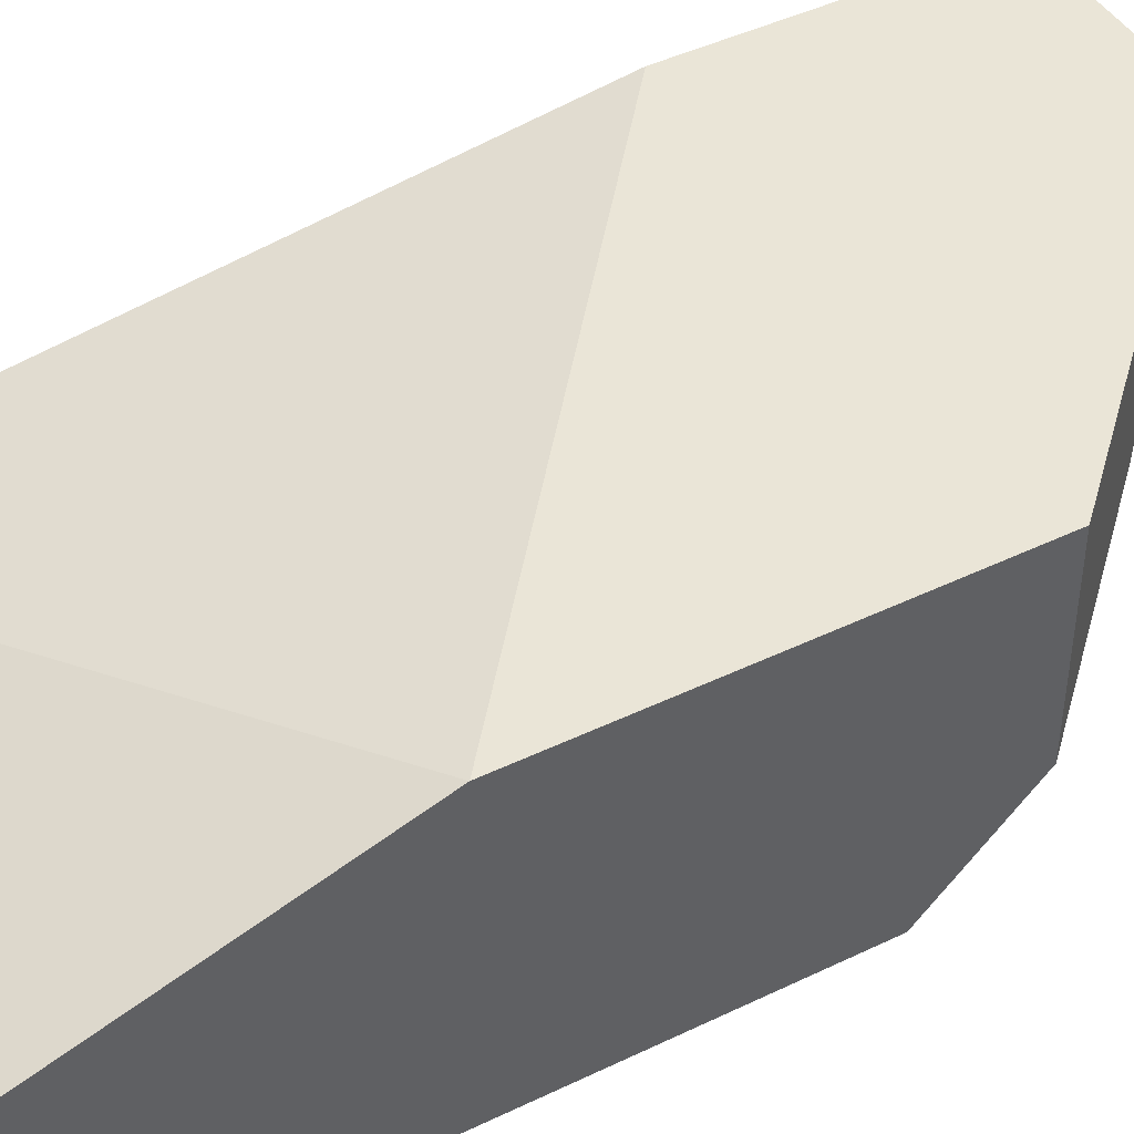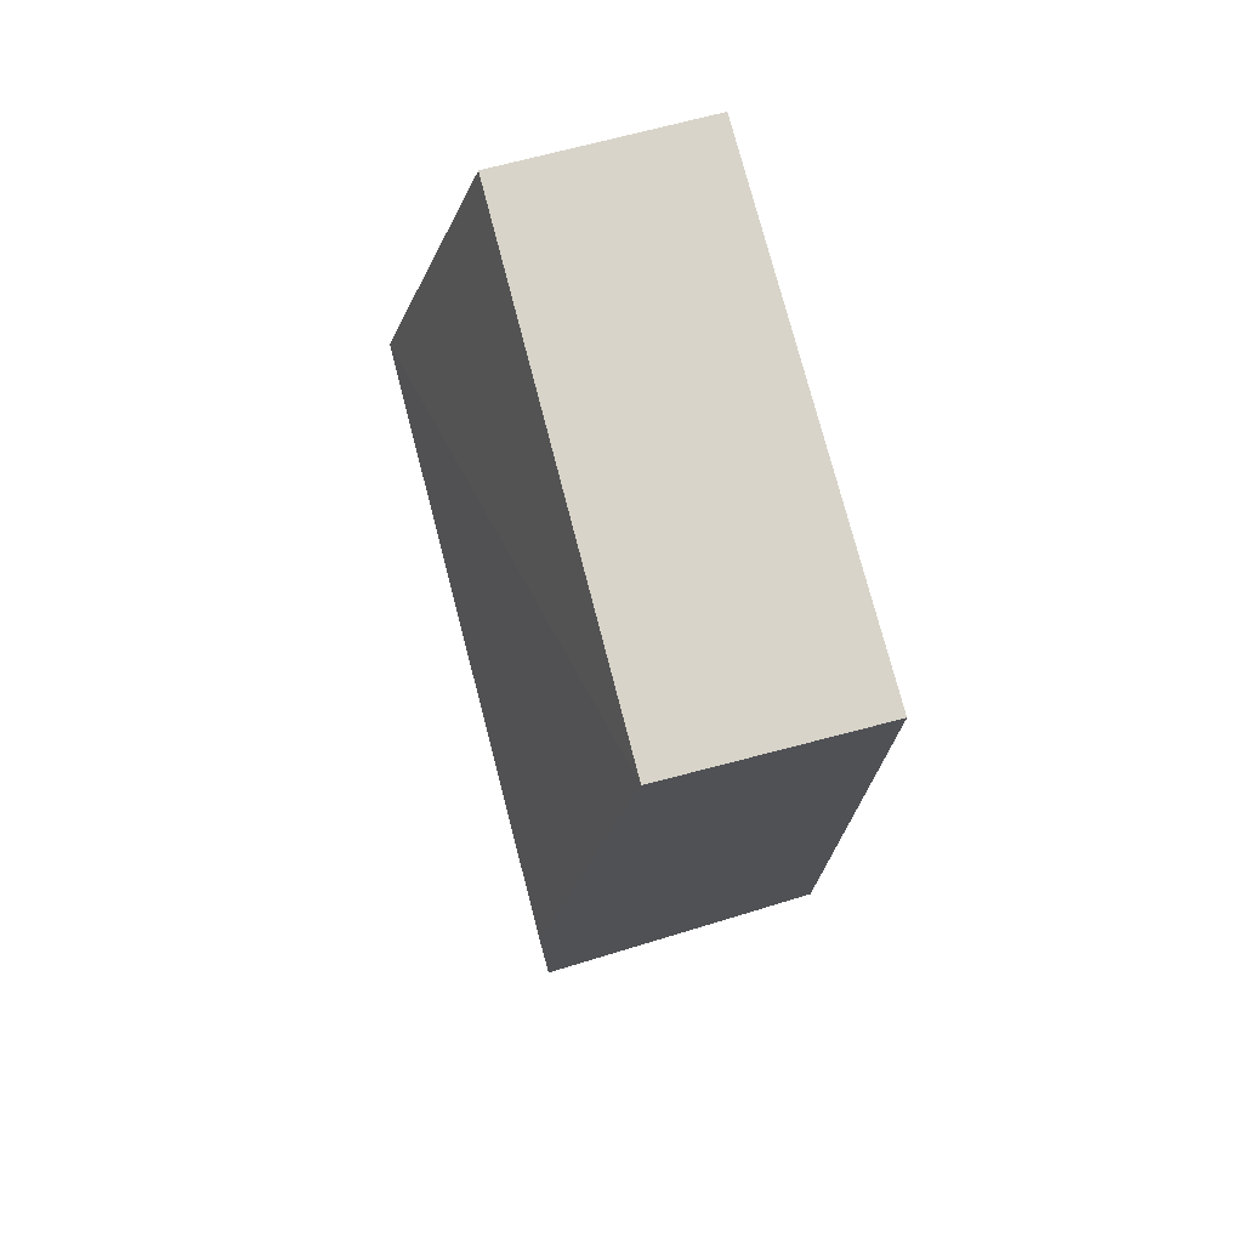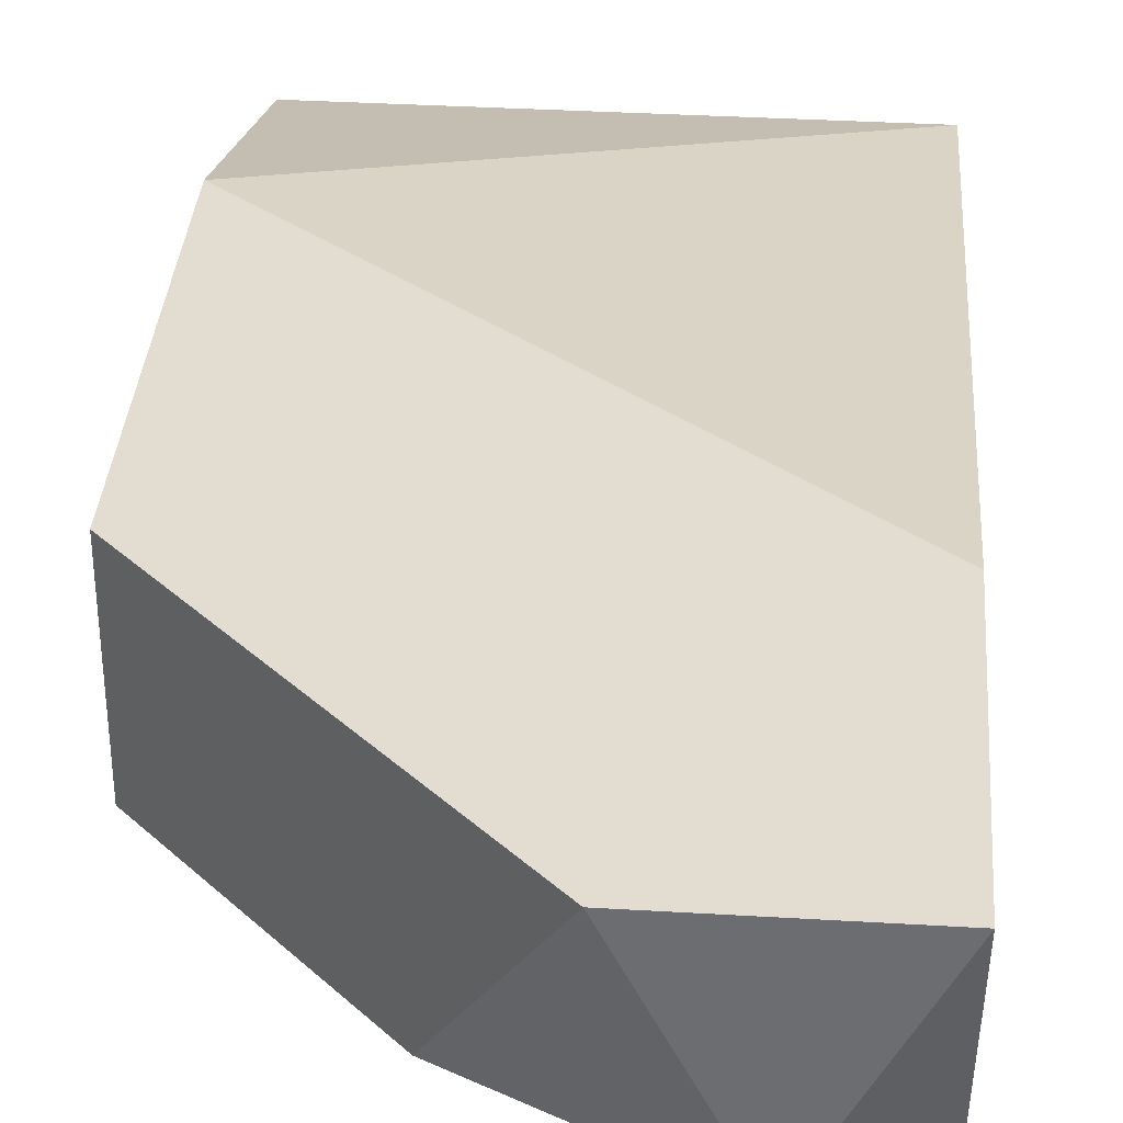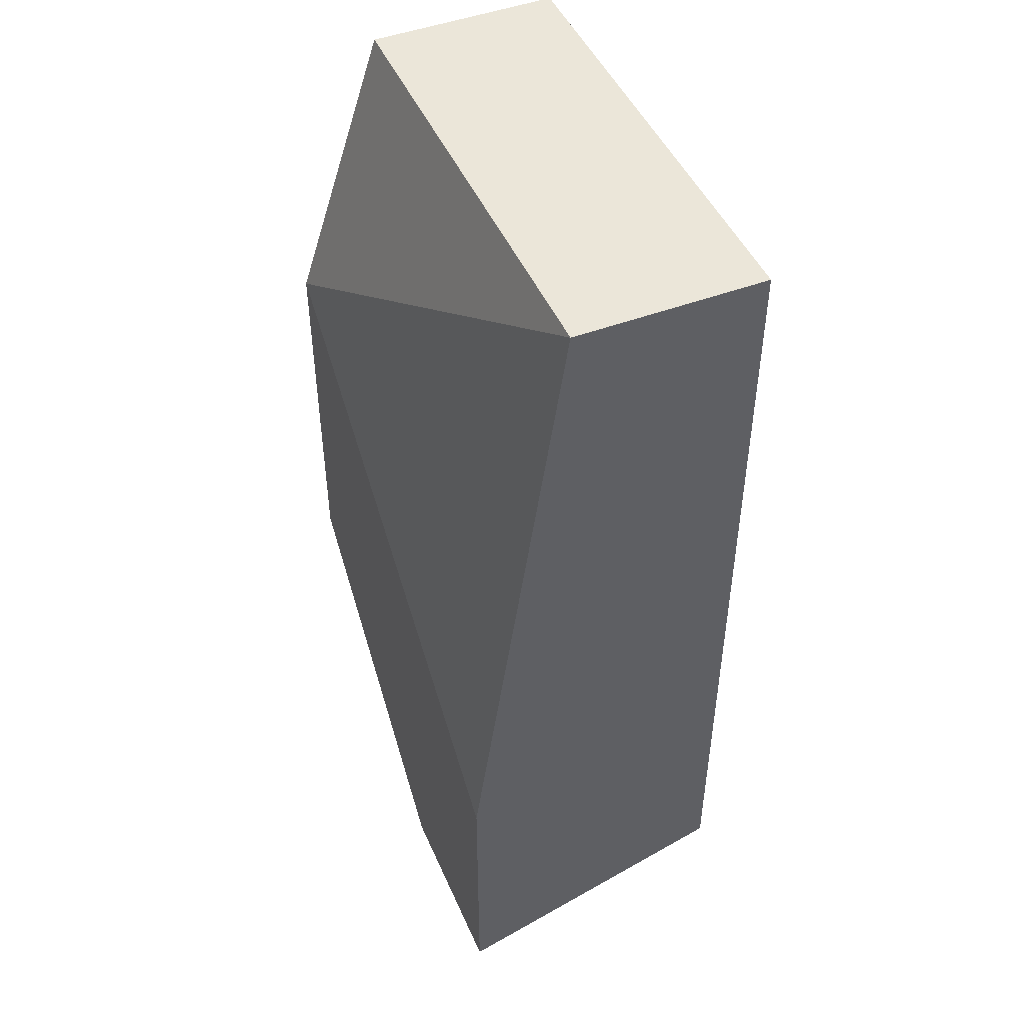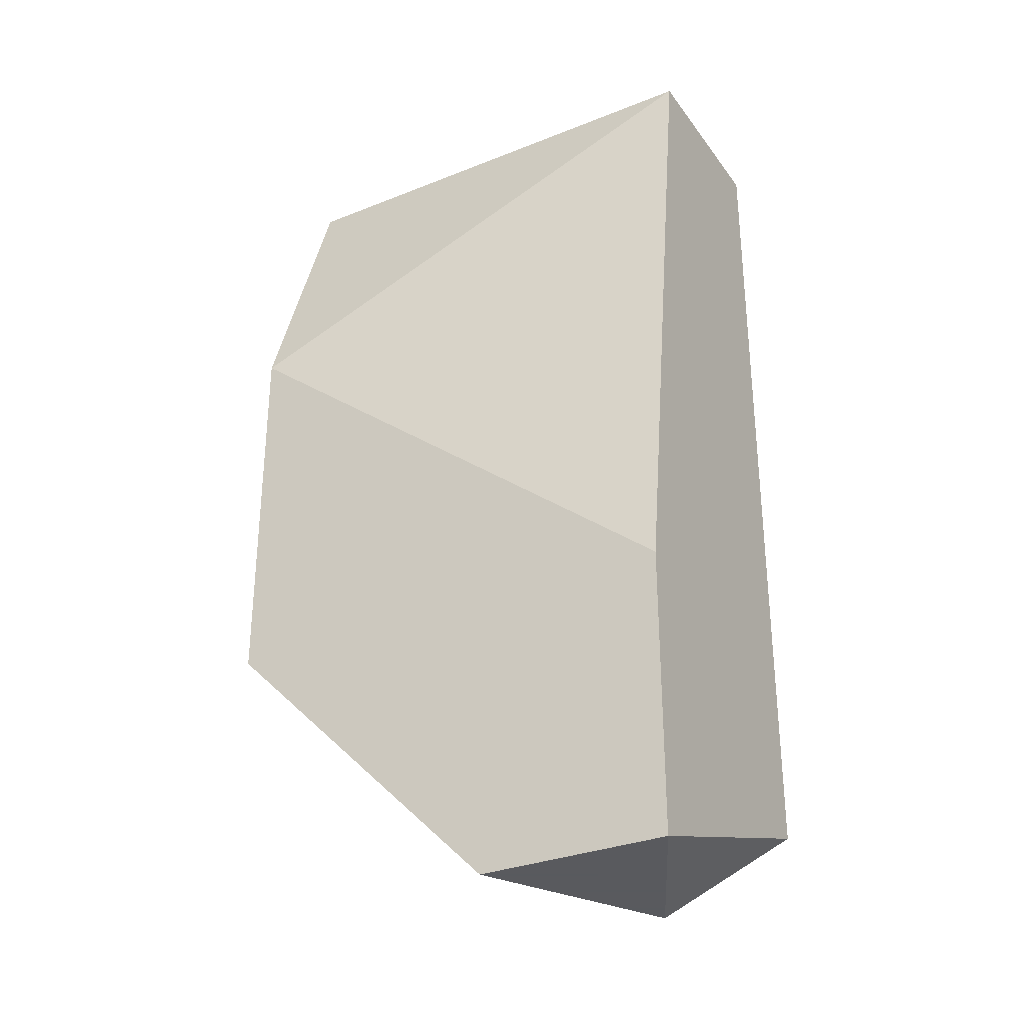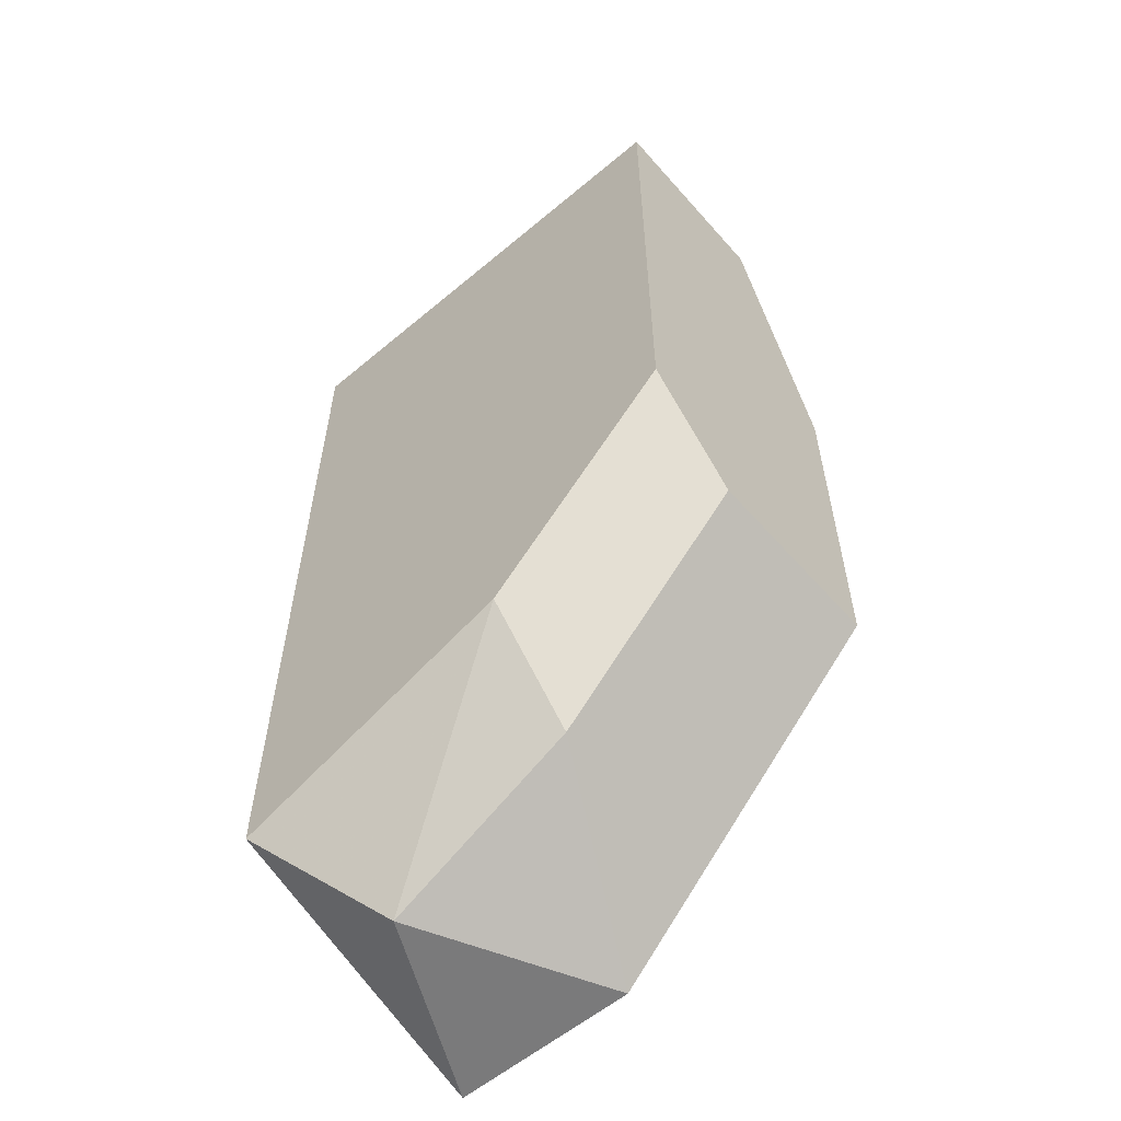
<metadata>
{"format":"obj","ext":"obj","renderer":"f3d","projection":"perspective","resolution":1024,"background":"white","views":[{"elev":44.3,"azim":-119.4,"up":"+Z"},{"elev":75.2,"azim":75.5,"up":"+Y"},{"elev":35.4,"azim":4.5,"up":"+Z"},{"elev":47.5,"azim":67.0,"up":"+Y"},{"elev":-31.2,"azim":29.7,"up":"+Y"},{"elev":-58.1,"azim":-139.1,"up":"+Y"}]}
</metadata>
<code>
v 0.001524 -0.02135 -0.01935
v -0.003552 -0.004426 -0.02104
v -0.003552 -0.004426 -0.02442
v -0.003552 -0.009504 -0.01935
v -0.003552 -0.01458 -0.02442
v -0.003552 -0.01627 -0.01935
v -0.003552 -0.01627 -0.02273
v 0.003217 -0.02135 -0.02273
v -0.000167 -0.01796 -0.02442
v -0.000167 -0.01966 -0.02273
v 0.00491 -0.004426 -0.02104
v 0.00491 -0.004426 -0.02442
v 0.00491 -0.02135 -0.01935
v 0.00491 -0.01966 -0.02442
v 0.00491 -0.01627 -0.01935
f 8 1 10
f 7 4 3
f 9 3 12
f 11 13 12
f 3 11 12
f 9 12 14
f 12 13 14
f 13 4 1
f 4 11 2
f 3 4 2
f 11 3 2
f 4 7 6
f 7 1 6
f 1 4 6
f 13 11 15
f 11 4 15
f 4 13 15
f 9 14 8
f 14 13 8
f 13 1 8
f 9 7 5
f 7 3 5
f 3 9 5
f 7 9 10
f 1 7 10
f 9 8 10

</code>
